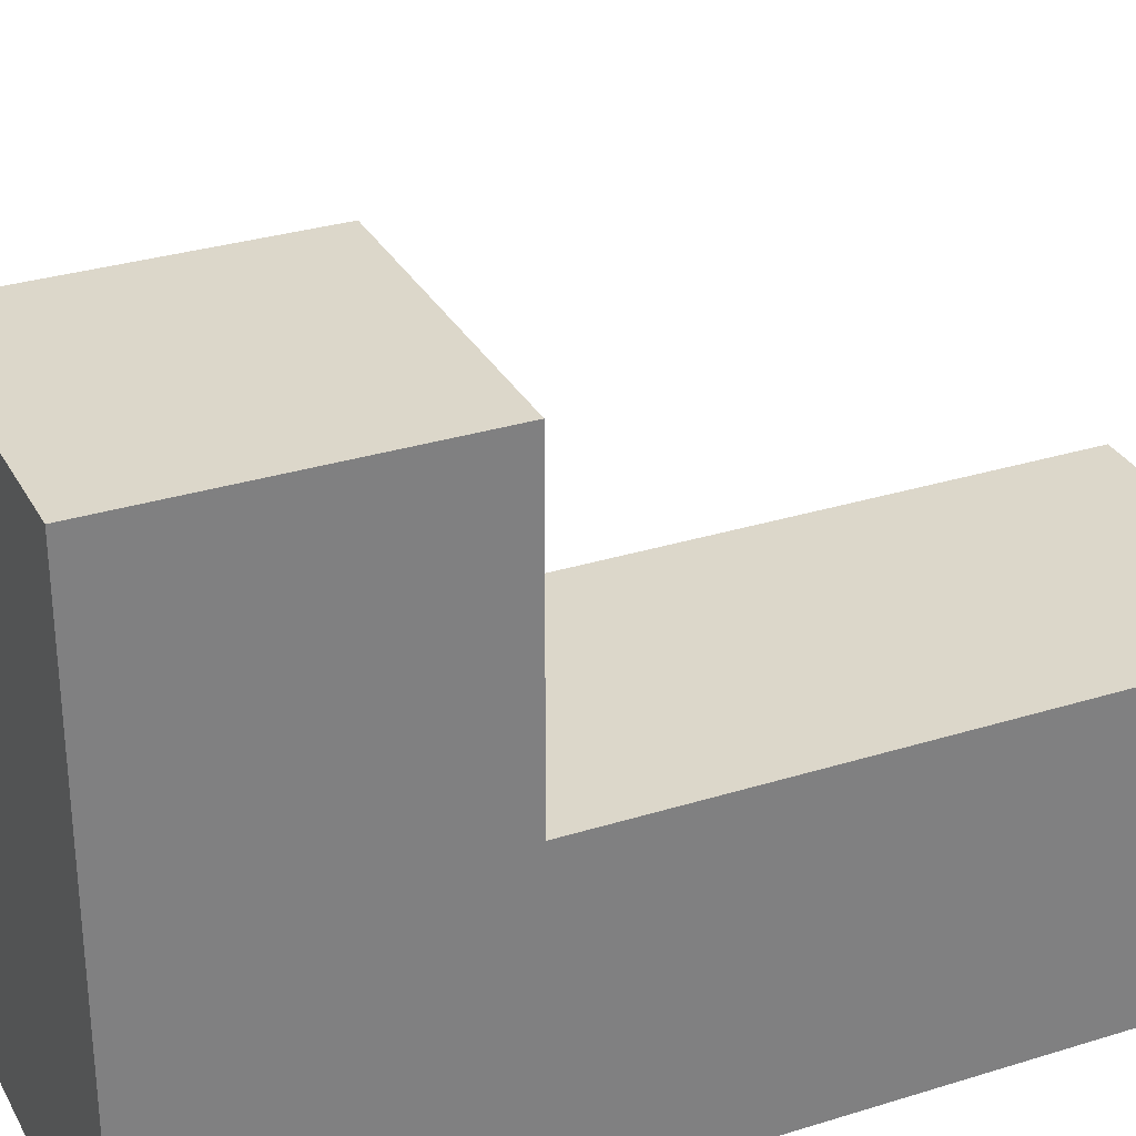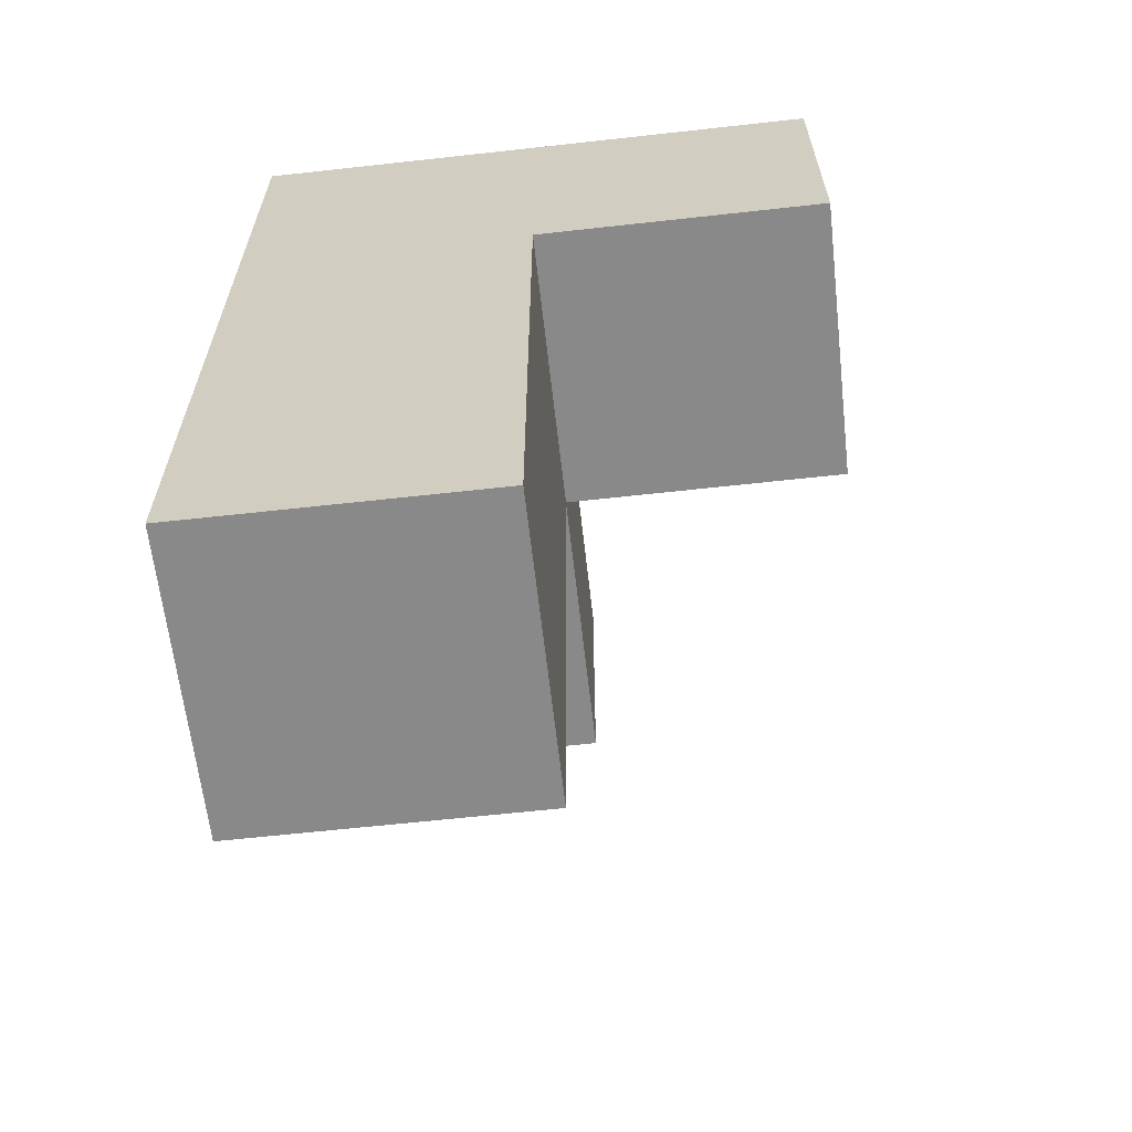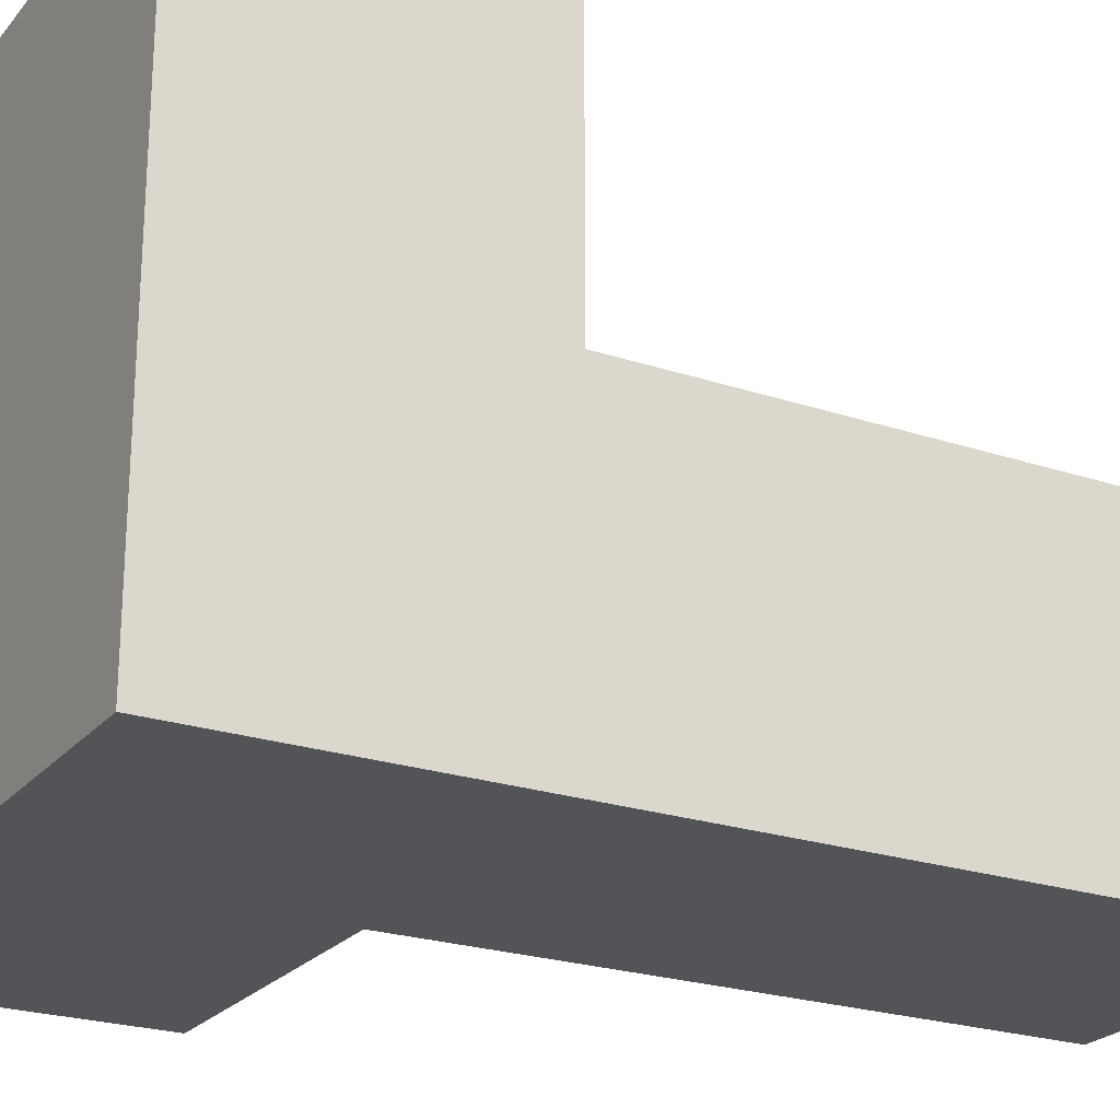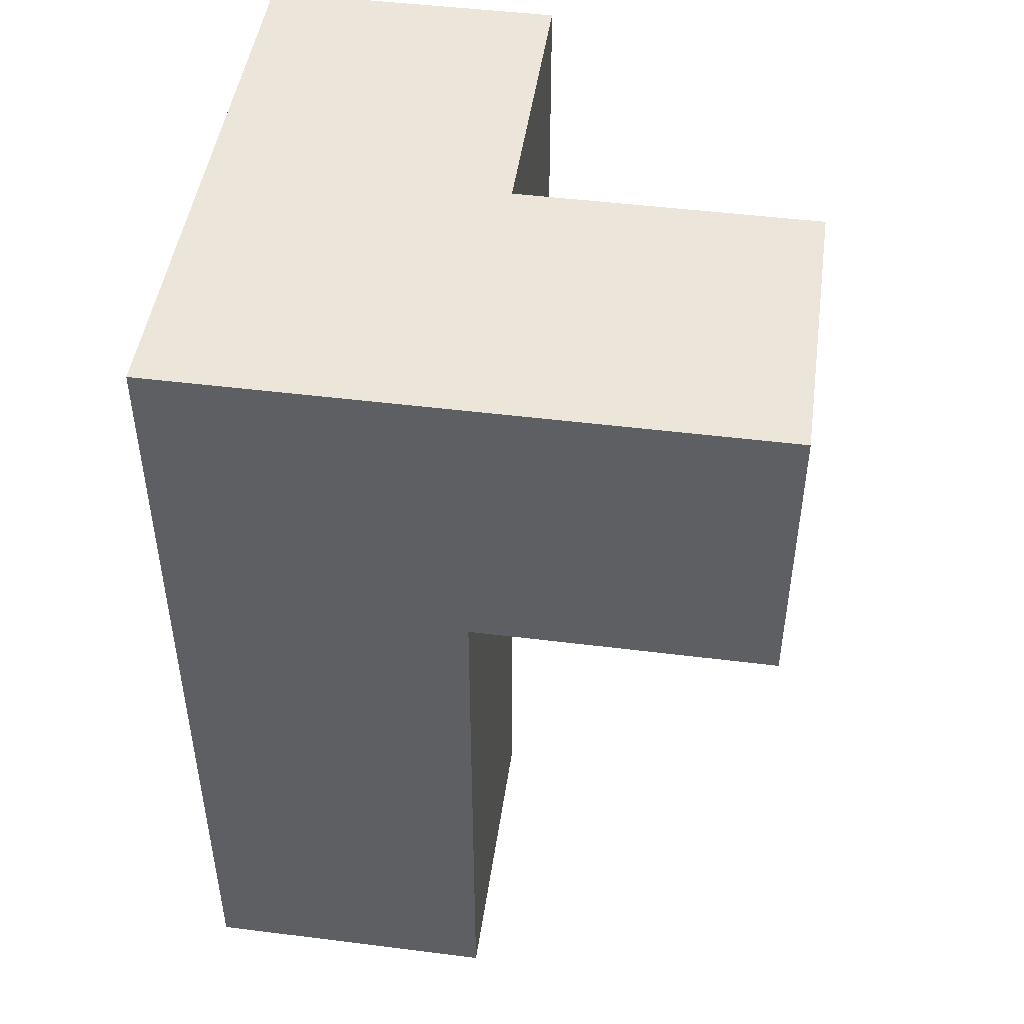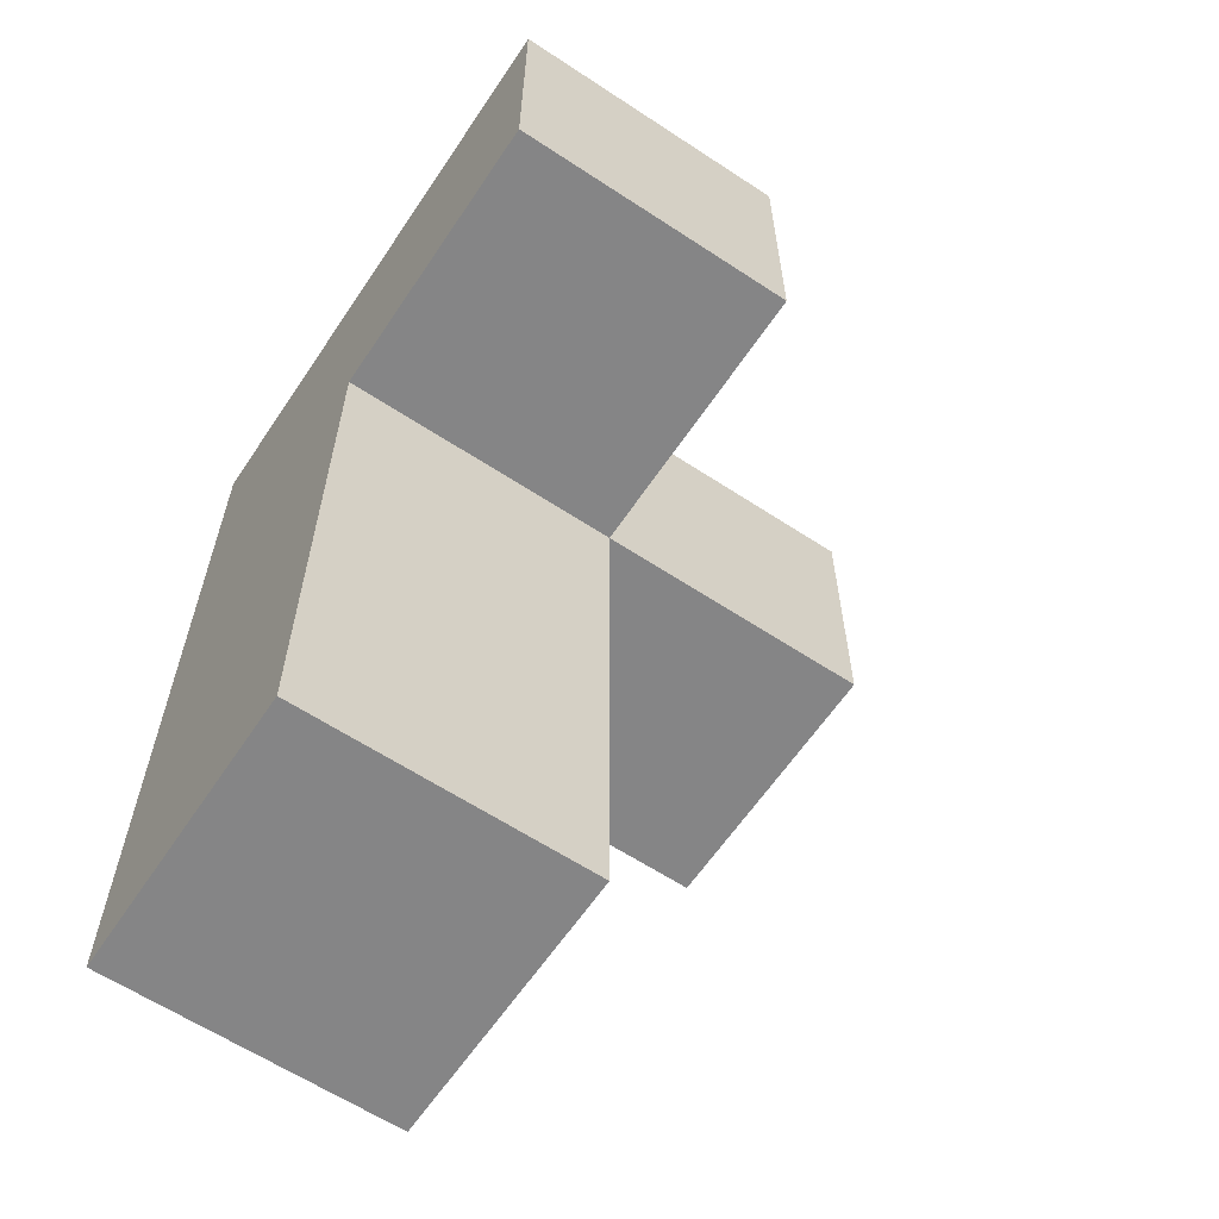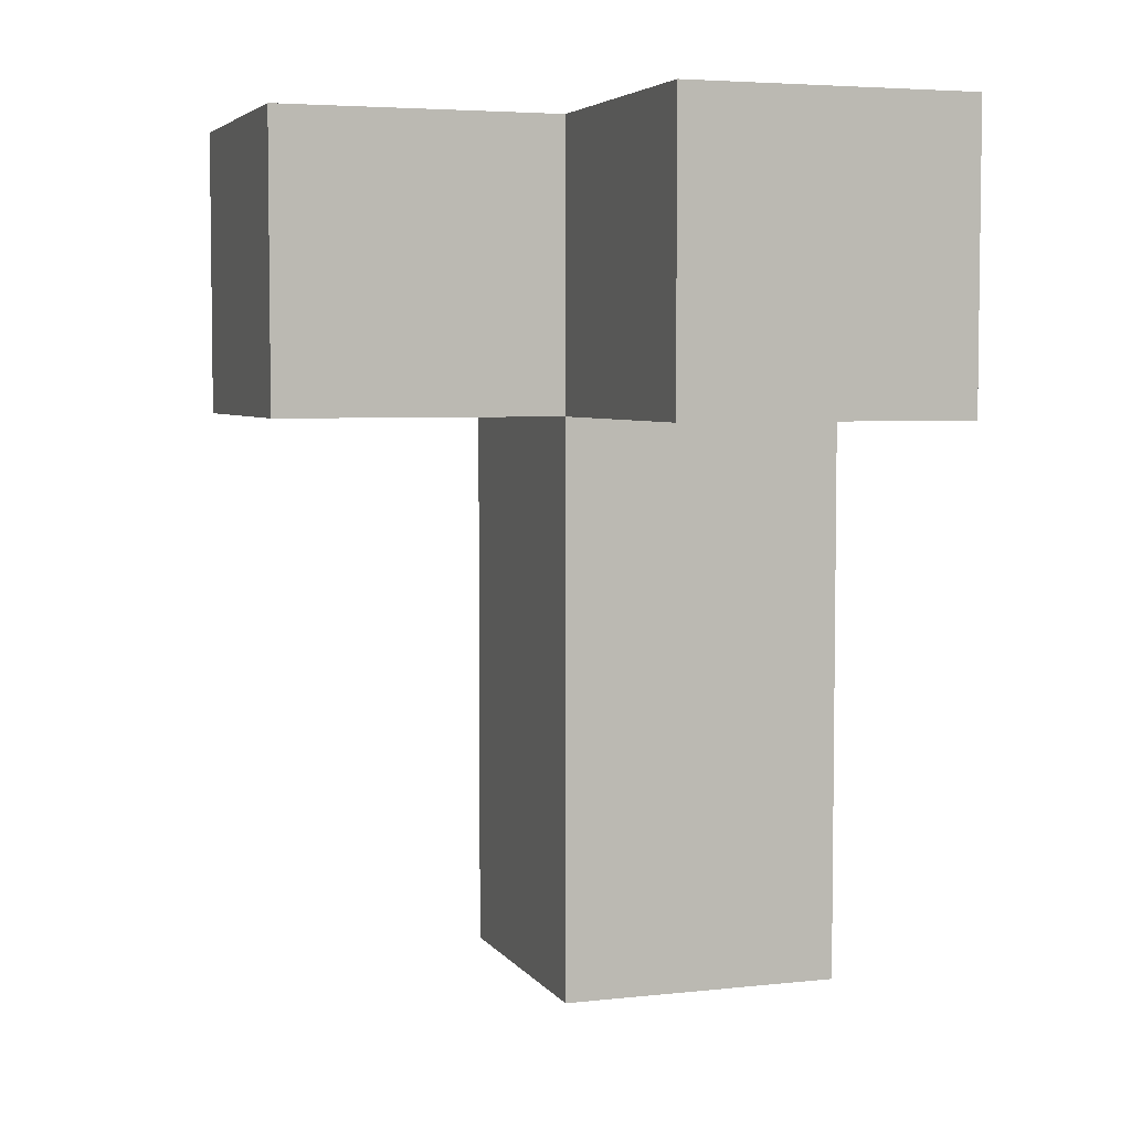
<metadata>
{"format":"obj","ext":"obj","renderer":"f3d","projection":"perspective","resolution":1024,"background":"white","views":[{"elev":30.7,"azim":-114.2,"up":"+Z"},{"elev":-63.2,"azim":-83.6,"up":"+Y"},{"elev":-23.4,"azim":-119.3,"up":"+Z"},{"elev":47.2,"azim":-81.9,"up":"+Y"},{"elev":-61.9,"azim":-33.8,"up":"+Y"},{"elev":4.7,"azim":71.0,"up":"+Y"}]}
</metadata>
<code>
v 1.988 1.998 2.007
v 0.0075 1.008 2.997
v 0.0075 2.988 2.997
v 0.9975 1.998 2.007
v 0.9975 2.988 2.997
v 1.988 2.988 2.997
v 0.0075 1.998 3.987
v 0.9975 1.008 2.997
v 0.0075 1.008 2.007
v 0.0075 2.988 2.007
v 0.9975 1.998 3.987
v 0.9975 2.988 2.007
v 0.0075 0.01833 2.997
v 1.988 2.988 2.007
v 0.0075 1.998 2.997
v 0.9975 1.008 2.007
v 0.9975 0.01833 2.997
v 1.988 1.998 2.997
v 0.0075 2.988 3.987
v 0.9975 1.998 2.997
v 0.9975 2.988 3.987
v 0.0075 0.01833 2.007
v 0.0075 1.998 2.007
v 0.9975 0.01833 2.007
f 24 22 16
f 9 16 22
f 13 17 2
f 8 2 17
f 22 24 13
f 17 13 24
f 9 22 2
f 13 2 22
f 24 16 17
f 8 17 16
f 16 9 4
f 23 4 9
f 2 8 15
f 20 15 8
f 23 9 15
f 2 15 9
f 16 4 8
f 20 8 4
f 4 23 12
f 10 12 23
f 12 10 5
f 3 5 10
f 10 23 3
f 15 3 23
f 1 4 14
f 12 14 4
f 20 18 5
f 6 5 18
f 4 1 20
f 18 20 1
f 14 12 6
f 5 6 12
f 1 14 18
f 6 18 14
f 7 11 19
f 21 19 11
f 15 20 7
f 11 7 20
f 5 3 21
f 19 21 3
f 3 15 19
f 7 19 15
f 20 5 11
f 21 11 5

</code>
